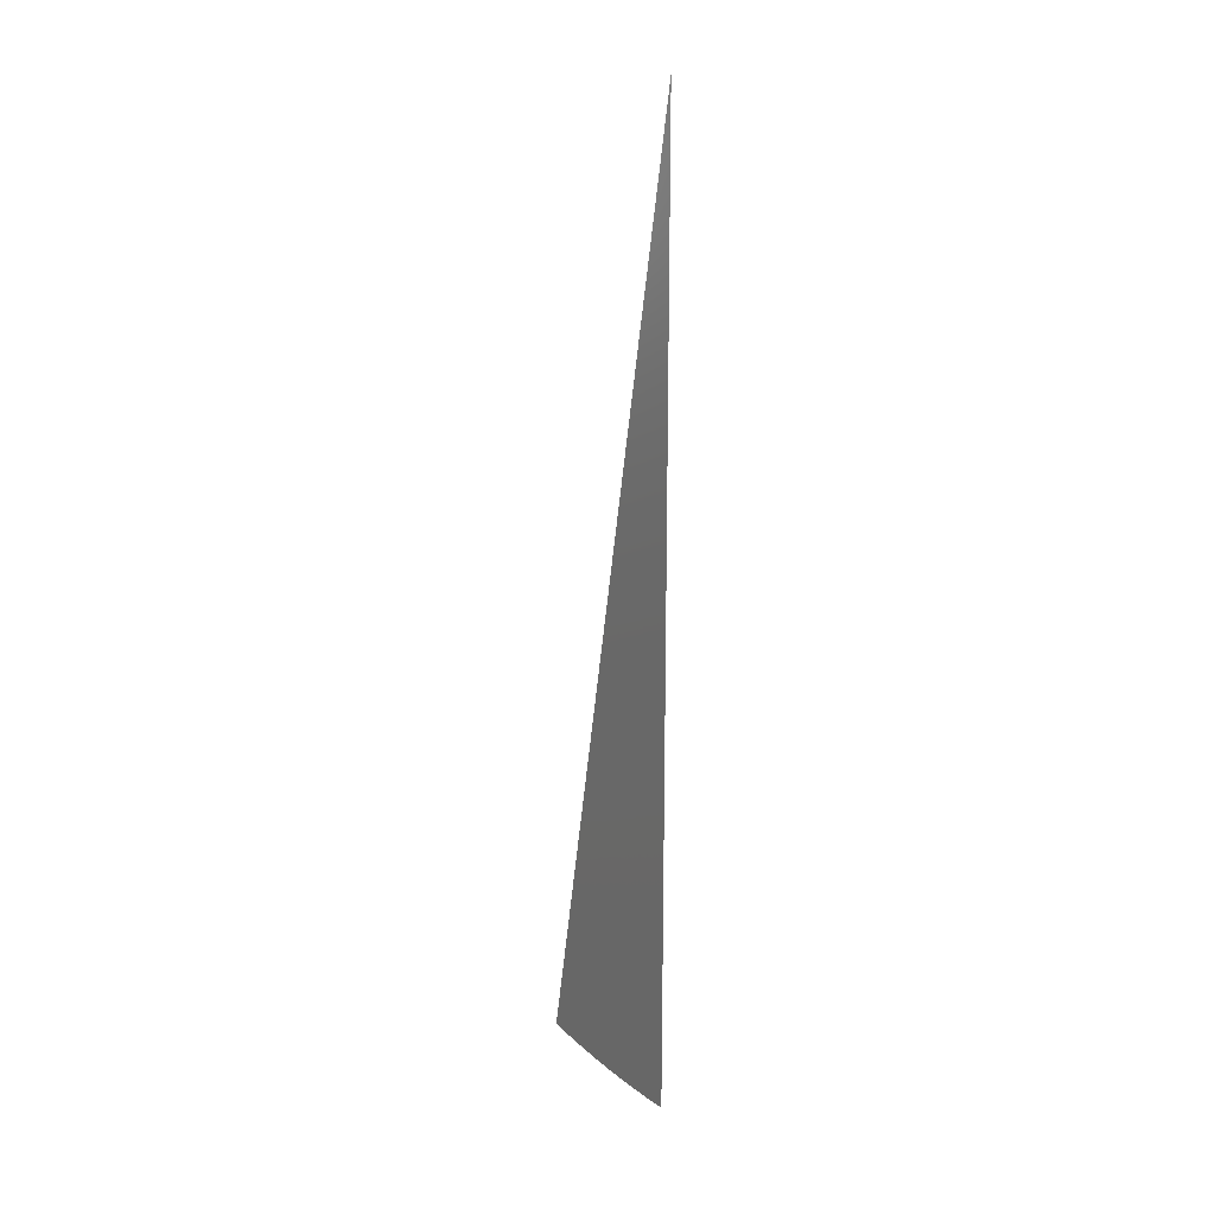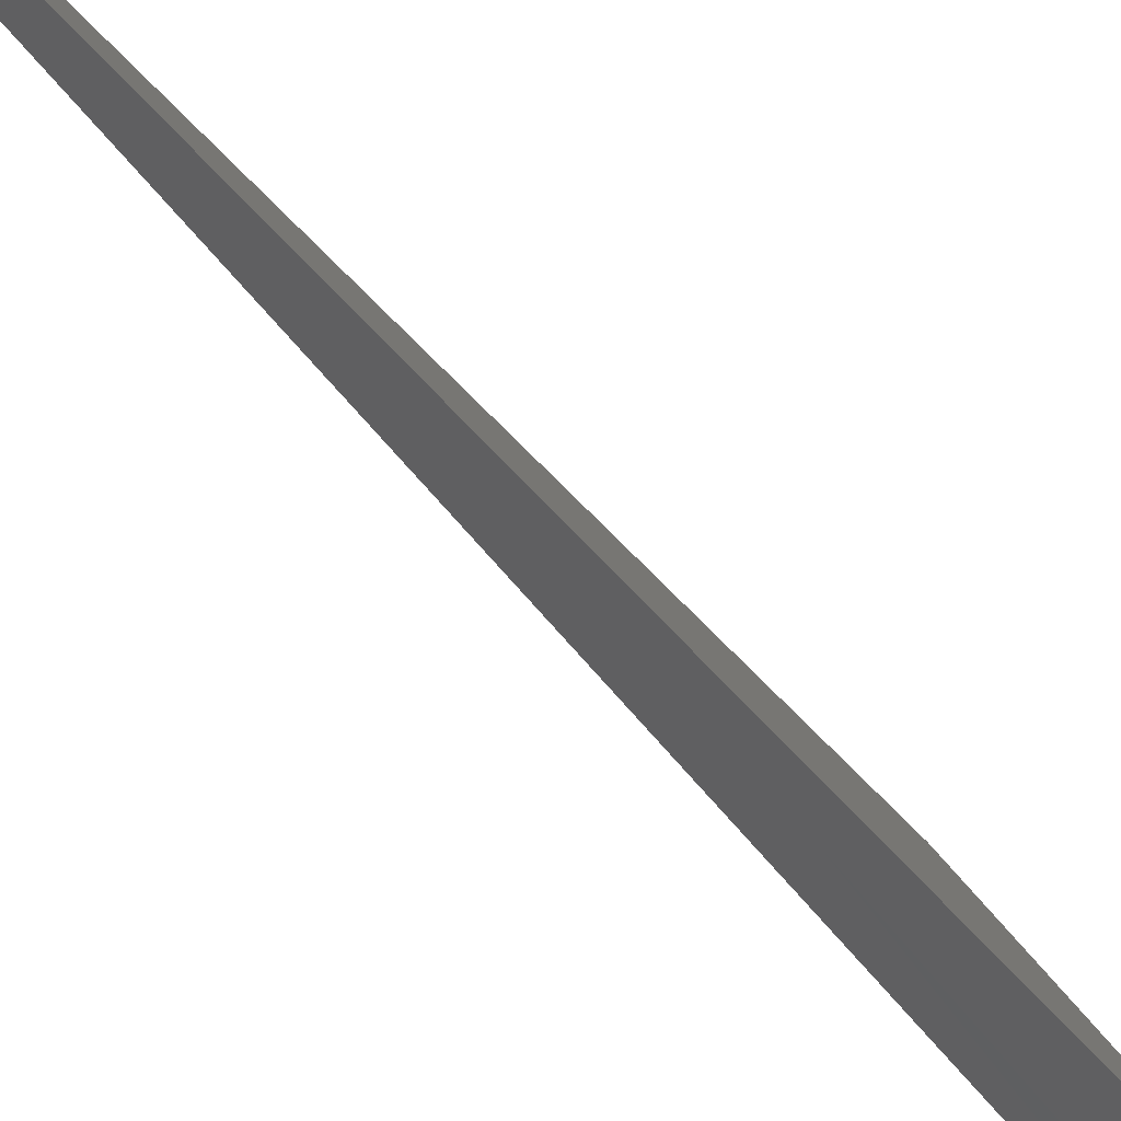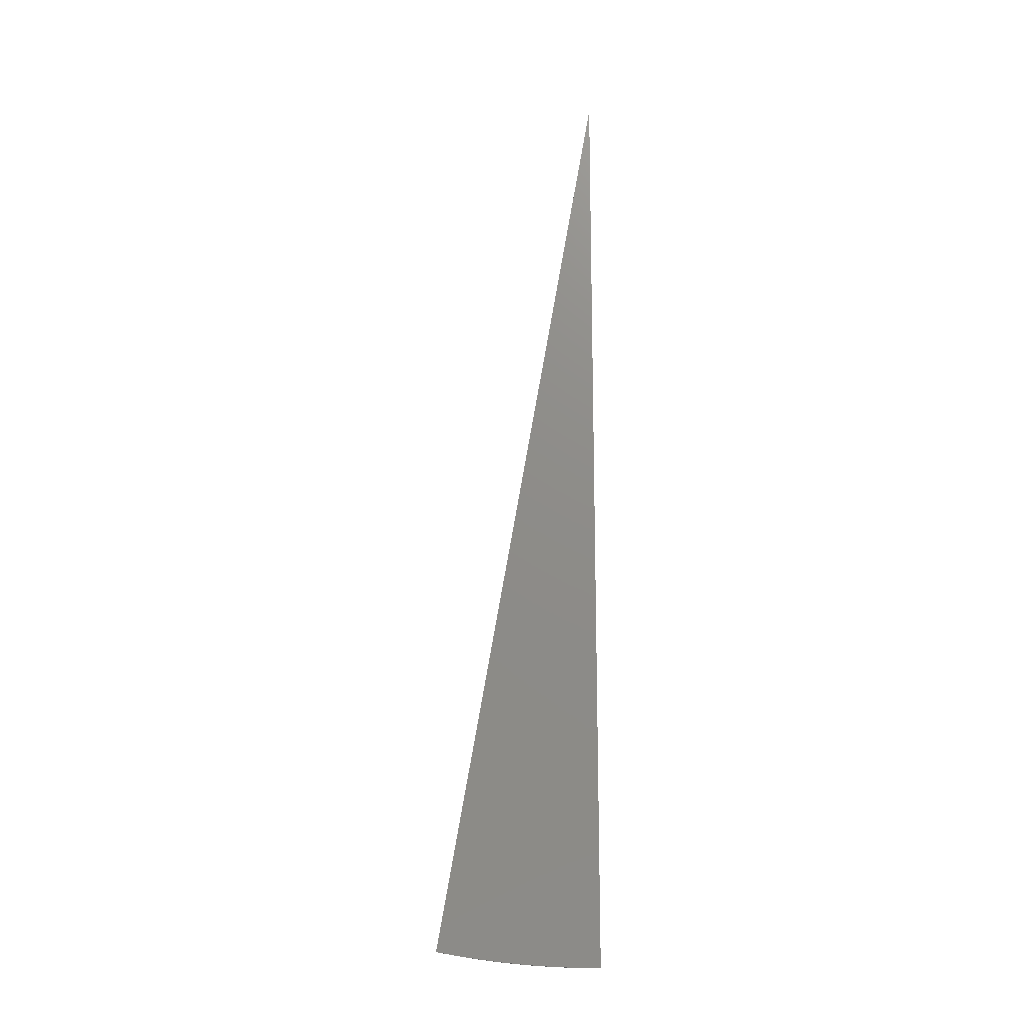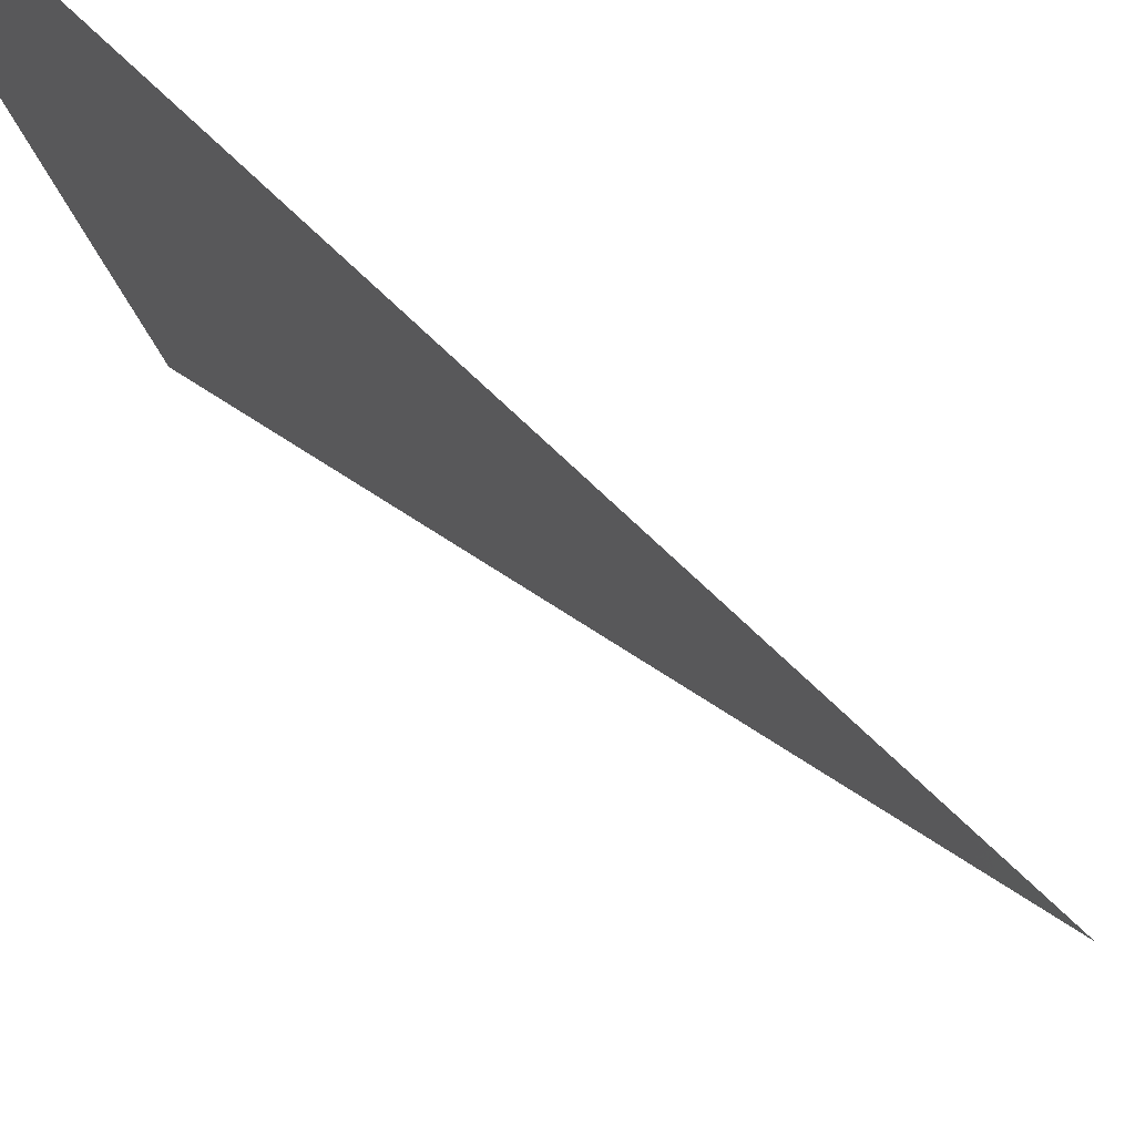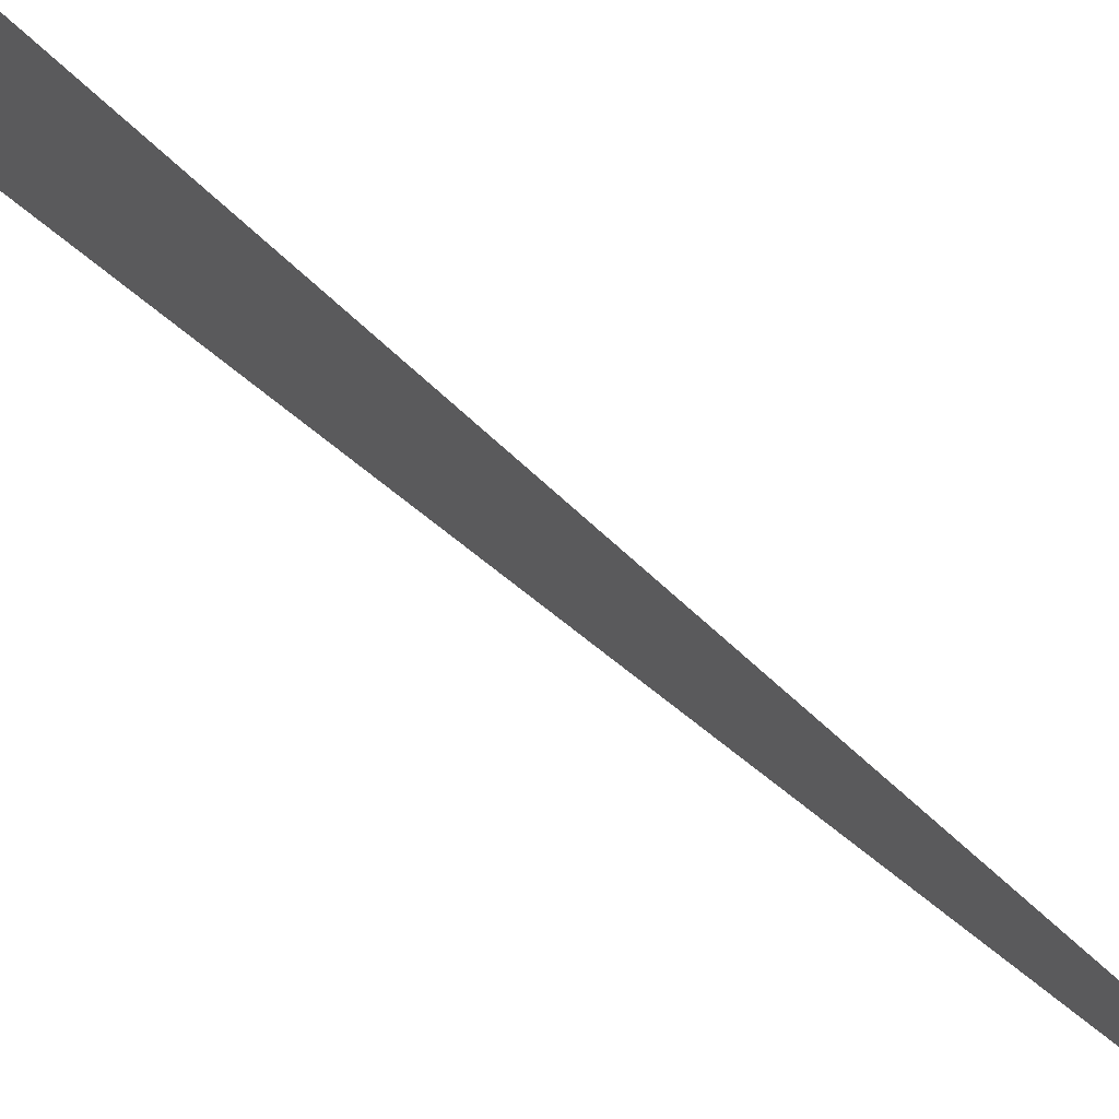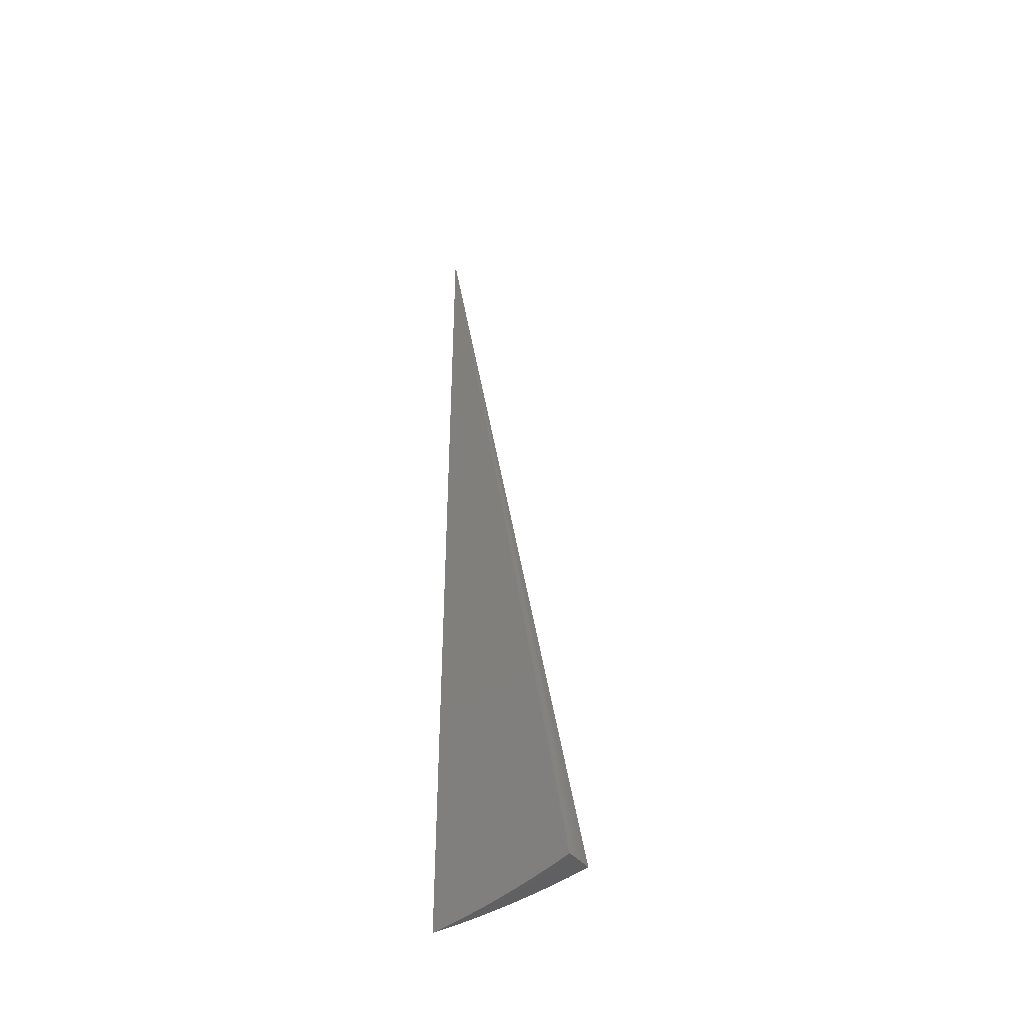
<metadata>
{"format":"stl","ext":"stl","renderer":"f3d","projection":"perspective","resolution":1024,"background":"white","views":[{"elev":18.5,"azim":-178.4,"up":"+Z"},{"elev":-16.5,"azim":16.6,"up":"+Y"},{"elev":-15.9,"azim":131.8,"up":"+Z"},{"elev":14.7,"azim":-15.0,"up":"+Y"},{"elev":27.4,"azim":-27.7,"up":"+Y"},{"elev":-42.7,"azim":-18.0,"up":"+Z"}]}
</metadata>
<code>
# stl→obj: 44 verts, 84 faces
v 1.273 -1.518 -11.24
v 1.116 -1.33 -11.28
v 0 0 8.882e-15
v 0.9576 -1.141 -11.32
v 0.7989 -0.952 -11.35
v 0.6397 -0.7624 -11.38
v 0.4802 -0.5723 -11.4
v 0.3203 -0.3818 -11.41
v 0.1603 -0.191 -11.42
v -6.781e-16 -8.117e-32 -11.43
v 1.055 -1.375 -11.28
v 1.206 -1.572 -11.24
v 0.9932 -1.419 -11.28
v 1.136 -1.623 -11.23
v 0.9295 -1.459 -11.28
v 1.064 -1.671 -11.23
v 0.8678 -1.503 -11.28
v 0.9905 -1.716 -11.23
v 0.7448 -1.29 -11.32
v 0.7944 -1.247 -11.32
v 0.8488 -1.212 -11.32
v 0.705 -1.007 -11.35
v 0.749 -0.9762 -11.35
v 0.5971 -0.7782 -11.38
v 0.4461 -0.5815 -11.4
v 0.2962 -0.3861 -11.41
v 0.1475 -0.1922 -11.42
v 0.1388 -0.1983 -11.42
v 0.6213 -1.076 -11.35
v 0.6598 -1.036 -11.35
v 0.562 -0.8028 -11.38
v 0.4976 -0.8618 -11.38
v 0.526 -0.8258 -11.38
v 0.4199 -0.5998 -11.4
v 0.3735 -0.6469 -11.4
v 0.393 -0.617 -11.4
v 0.2788 -0.3983 -11.41
v 0.2492 -0.4316 -11.41
v 0.2609 -0.4097 -11.41
v 0.1247 -0.2159 -11.42
v 0.1299 -0.204 -11.42
v 0.9017 -1.175 -11.32
v 0.7576 -1.082 -7.49
v 0.3788 -0.541 -3.745
f 1 2 3
f 3 2 4
f 3 4 5
f 5 6 3
f 3 6 7
f 3 7 8
f 8 9 3
f 3 9 10
f 2 1 11
f 11 1 12
f 11 12 13
f 13 12 14
f 13 14 15
f 15 14 16
f 15 16 17
f 17 16 18
f 17 19 15
f 15 19 20
f 15 20 21
f 21 20 22
f 21 22 23
f 23 22 24
f 23 24 6
f 6 24 7
f 7 24 25
f 7 25 8
f 8 25 26
f 8 26 9
f 9 26 27
f 9 27 10
f 10 27 28
f 19 29 20
f 20 29 30
f 20 30 22
f 22 30 31
f 22 31 24
f 24 31 25
f 29 32 30
f 30 32 33
f 30 33 31
f 31 33 34
f 31 34 25
f 25 34 26
f 32 35 33
f 33 35 36
f 33 36 34
f 34 36 37
f 34 37 26
f 26 37 27
f 35 38 36
f 36 38 39
f 36 39 37
f 37 39 28
f 37 28 27
f 38 40 39
f 39 40 41
f 39 41 28
f 28 41 10
f 40 10 41
f 6 5 23
f 23 5 42
f 23 42 21
f 21 42 13
f 21 13 15
f 5 4 42
f 42 4 11
f 42 11 13
f 4 2 11
f 18 3 17
f 17 3 19
f 19 3 29
f 29 3 32
f 32 3 35
f 35 3 38
f 38 3 40
f 40 3 10
f 16 43 18
f 18 43 44
f 18 44 3
f 16 14 43
f 43 14 12
f 43 12 1
f 43 1 44
f 44 1 3

</code>
